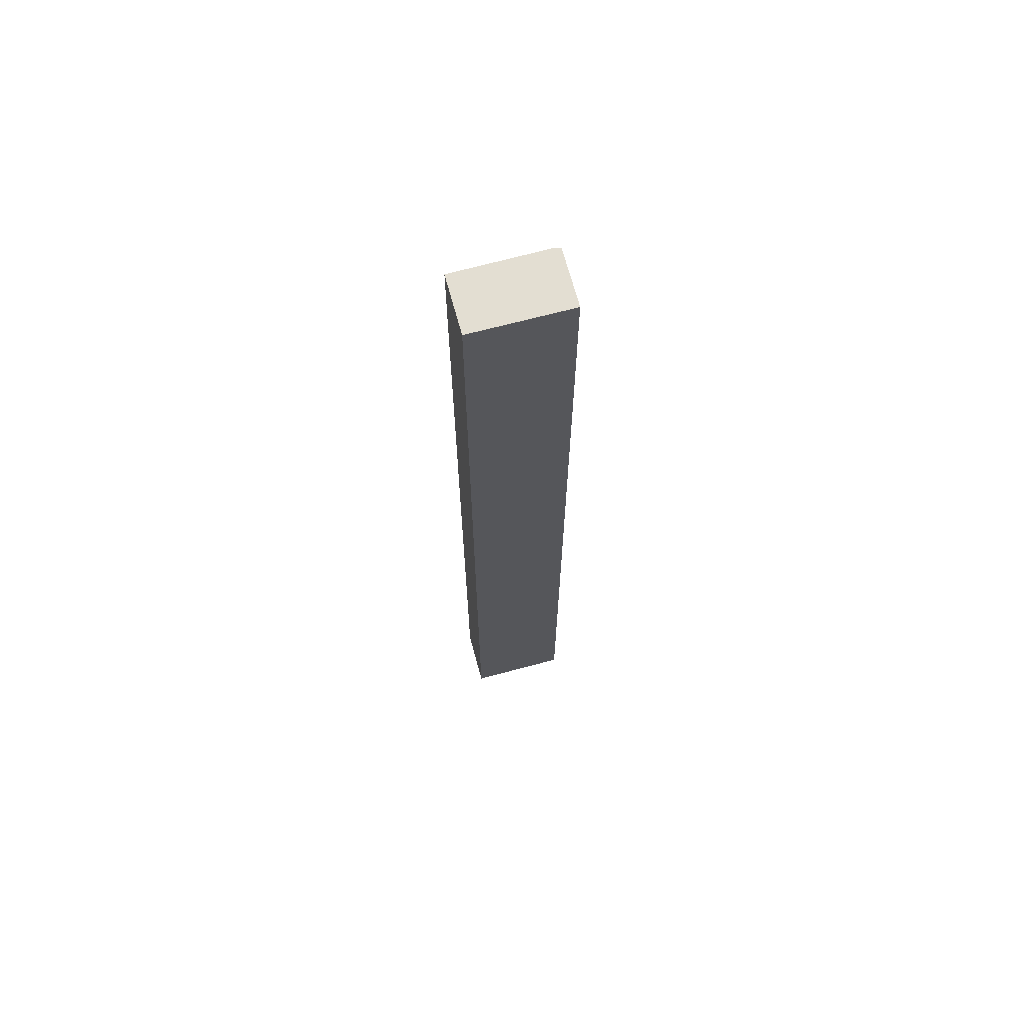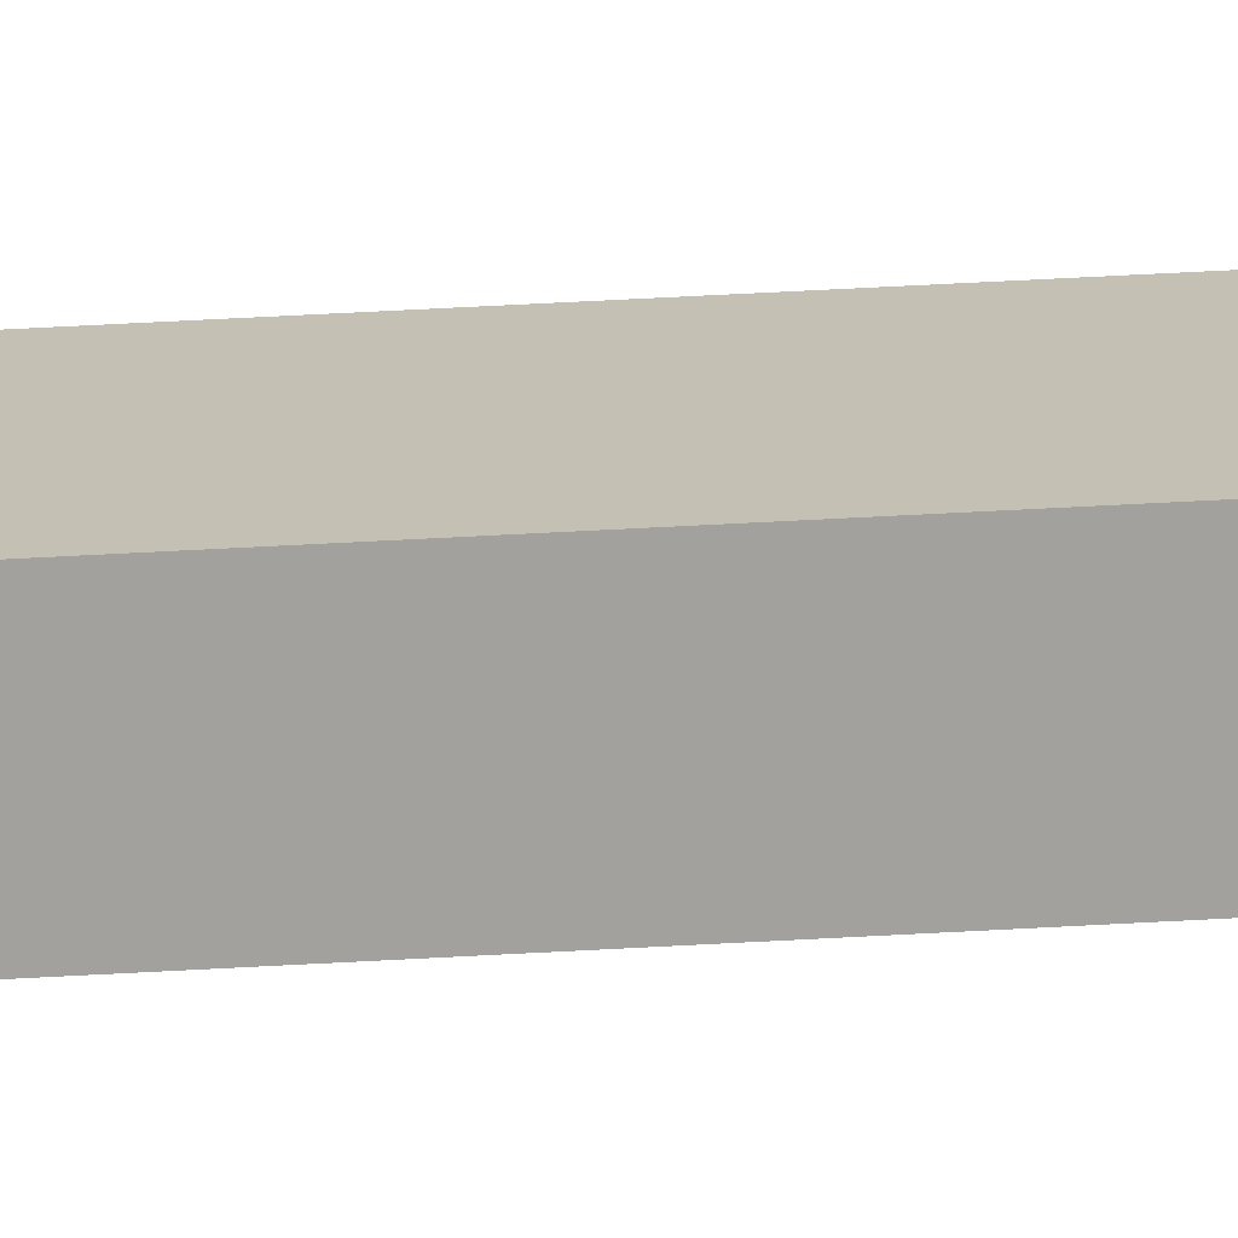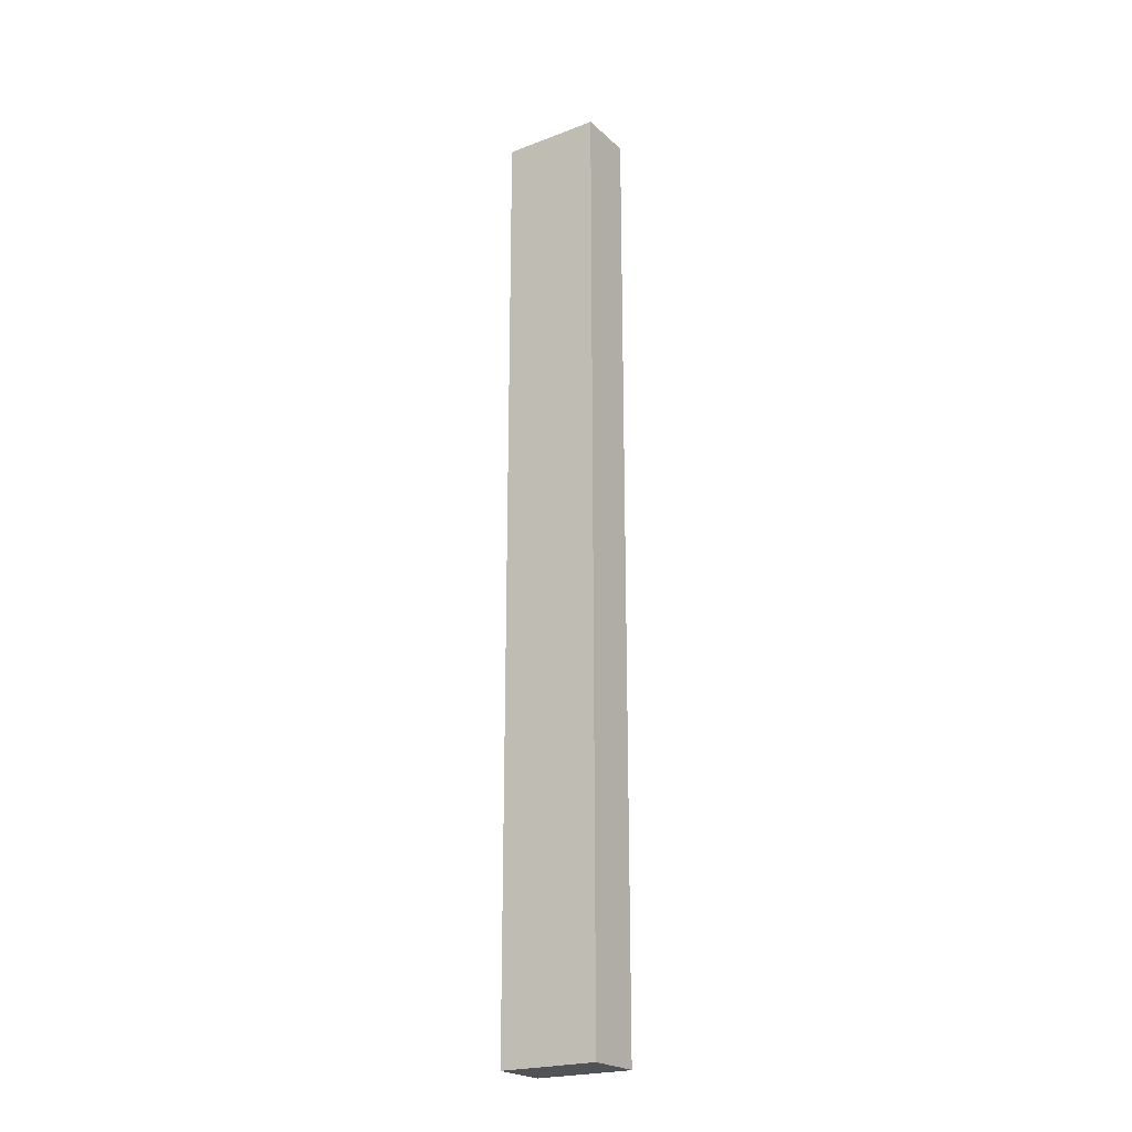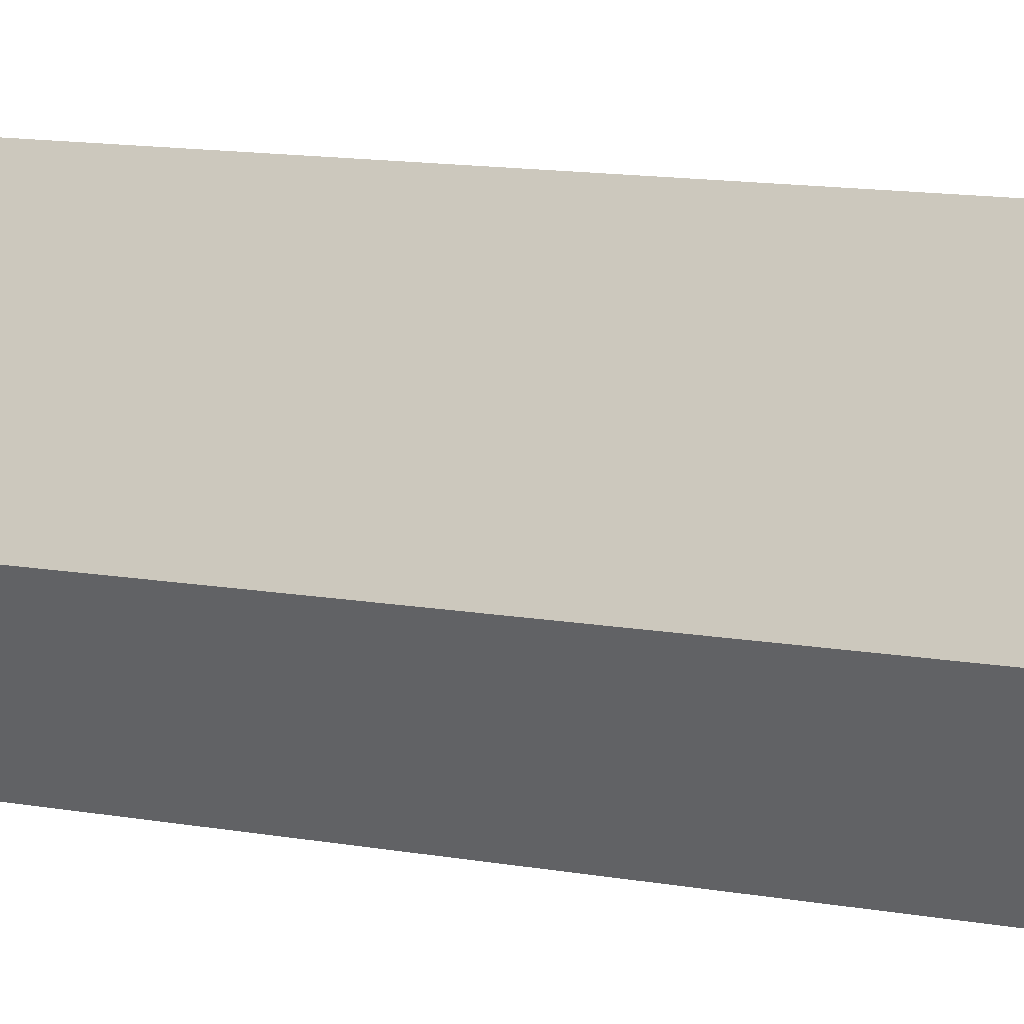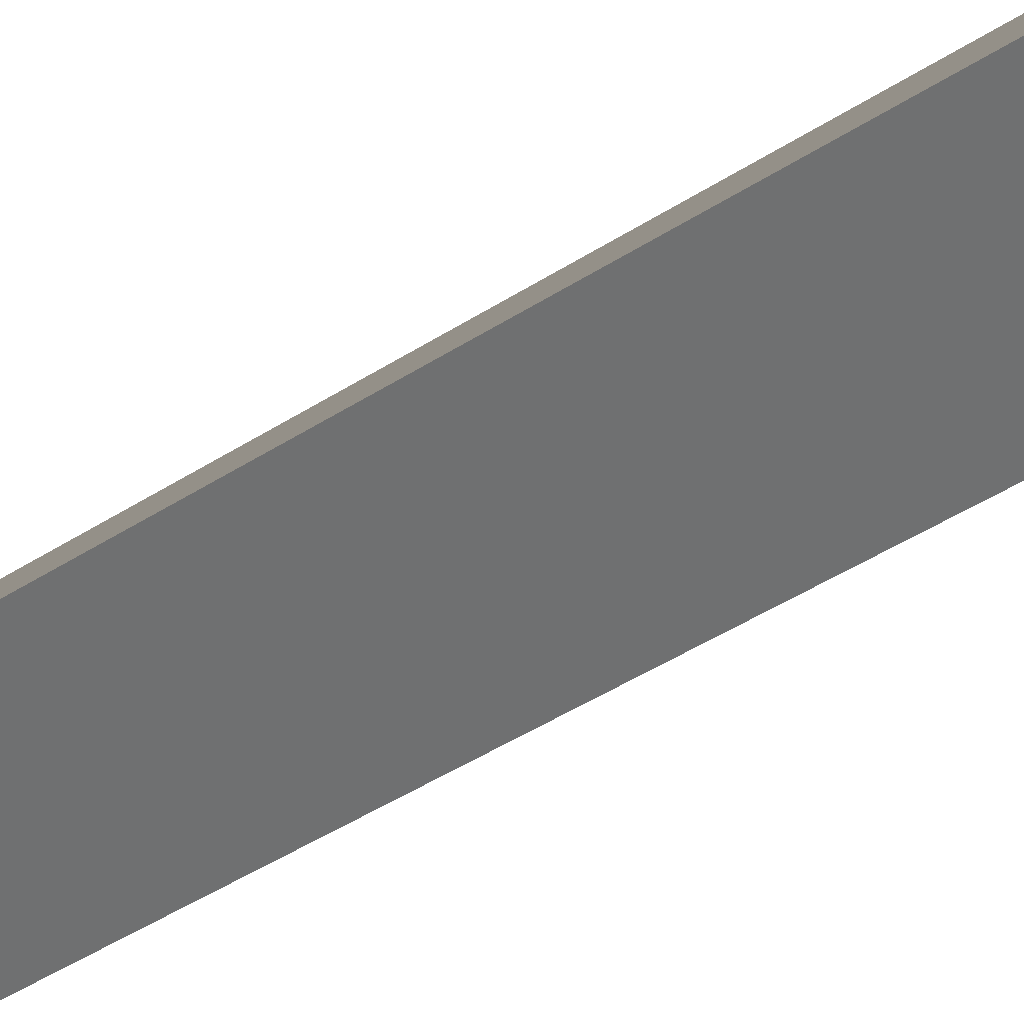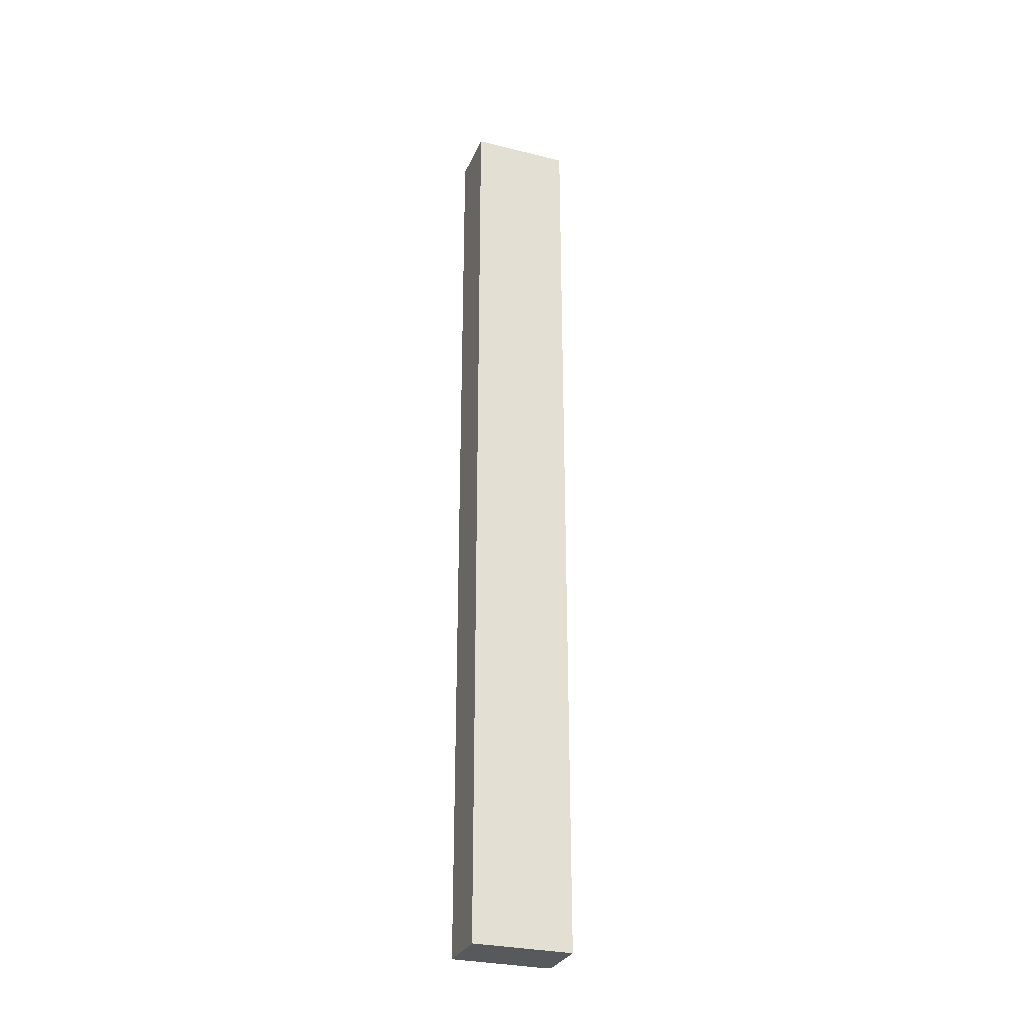
<metadata>
{"format":"obj","ext":"obj","renderer":"f3d","projection":"perspective","resolution":1024,"background":"white","views":[{"elev":67.7,"azim":-54.6,"up":"+Y"},{"elev":58.2,"azim":86.7,"up":"+Z"},{"elev":-22.3,"azim":-6.2,"up":"+Y"},{"elev":4.9,"azim":-43.1,"up":"+Z"},{"elev":-24.5,"azim":-38.0,"up":"+Z"},{"elev":-29.2,"azim":-59.5,"up":"+Y"}]}
</metadata>
<code>
v  2.552 21.43 0.423
v  1.63 21.43 1.344
v  1.721 21.43 1.419
v  0 21.43 1.312e-15
v  0.833 21.43 -1.012
v  2.455 21.43 0.306
v  0.833 6.197e-17 -1.012
v  0 0 0
v  1.721 -8.689e-17 1.419
v  1.63 -8.23e-17 1.344
v  2.552 -2.59e-17 0.423
v  2.455 -1.874e-17 0.306
g defaultobject
f 1 2 3
f 2 1 4
f 4 1 5
f 5 1 6
f 7 4 5
f 4 7 8
f 8 2 4
f 2 8 3
f 3 8 9
f 9 8 10
f 9 1 3
f 1 9 11
f 11 6 1
f 6 11 12
f 12 5 6
f 5 12 7
f 10 11 9
f 11 10 8
f 11 8 12
f 12 8 7

</code>
